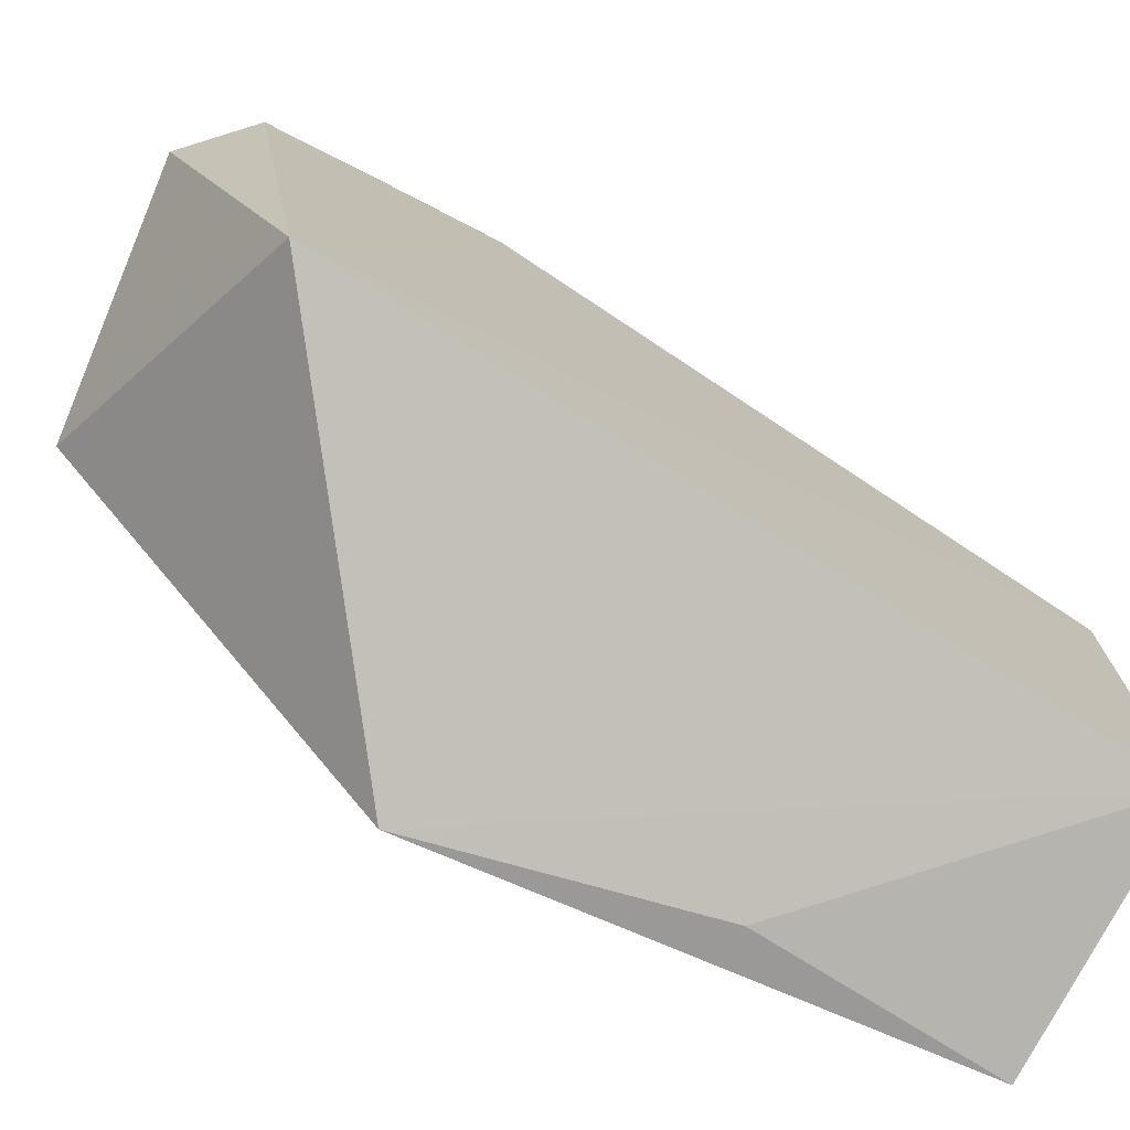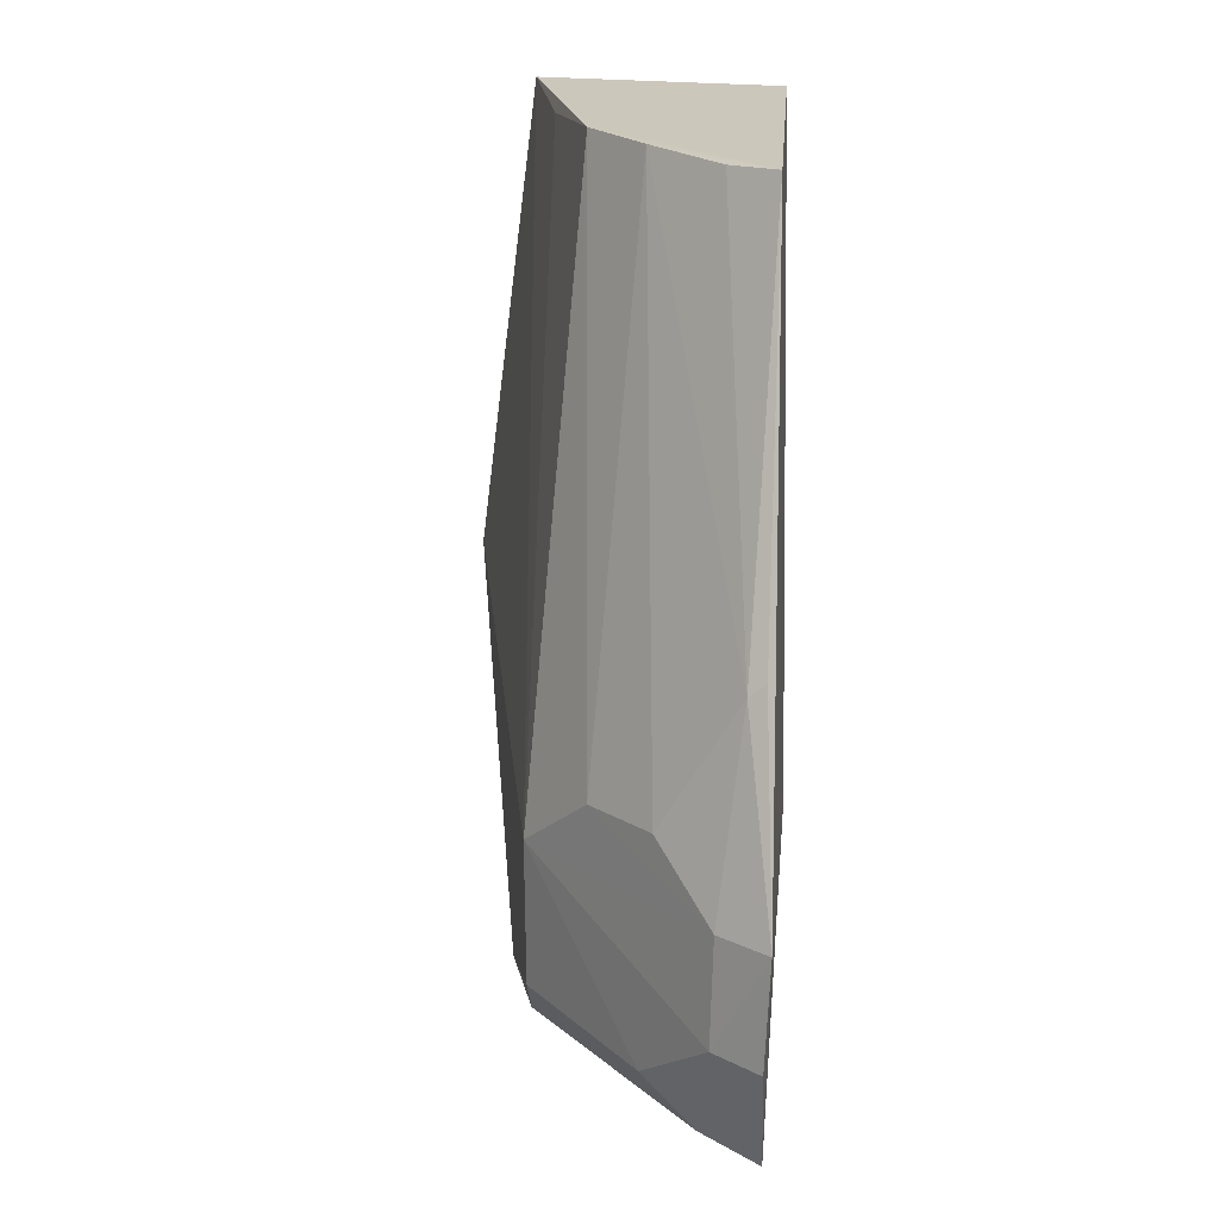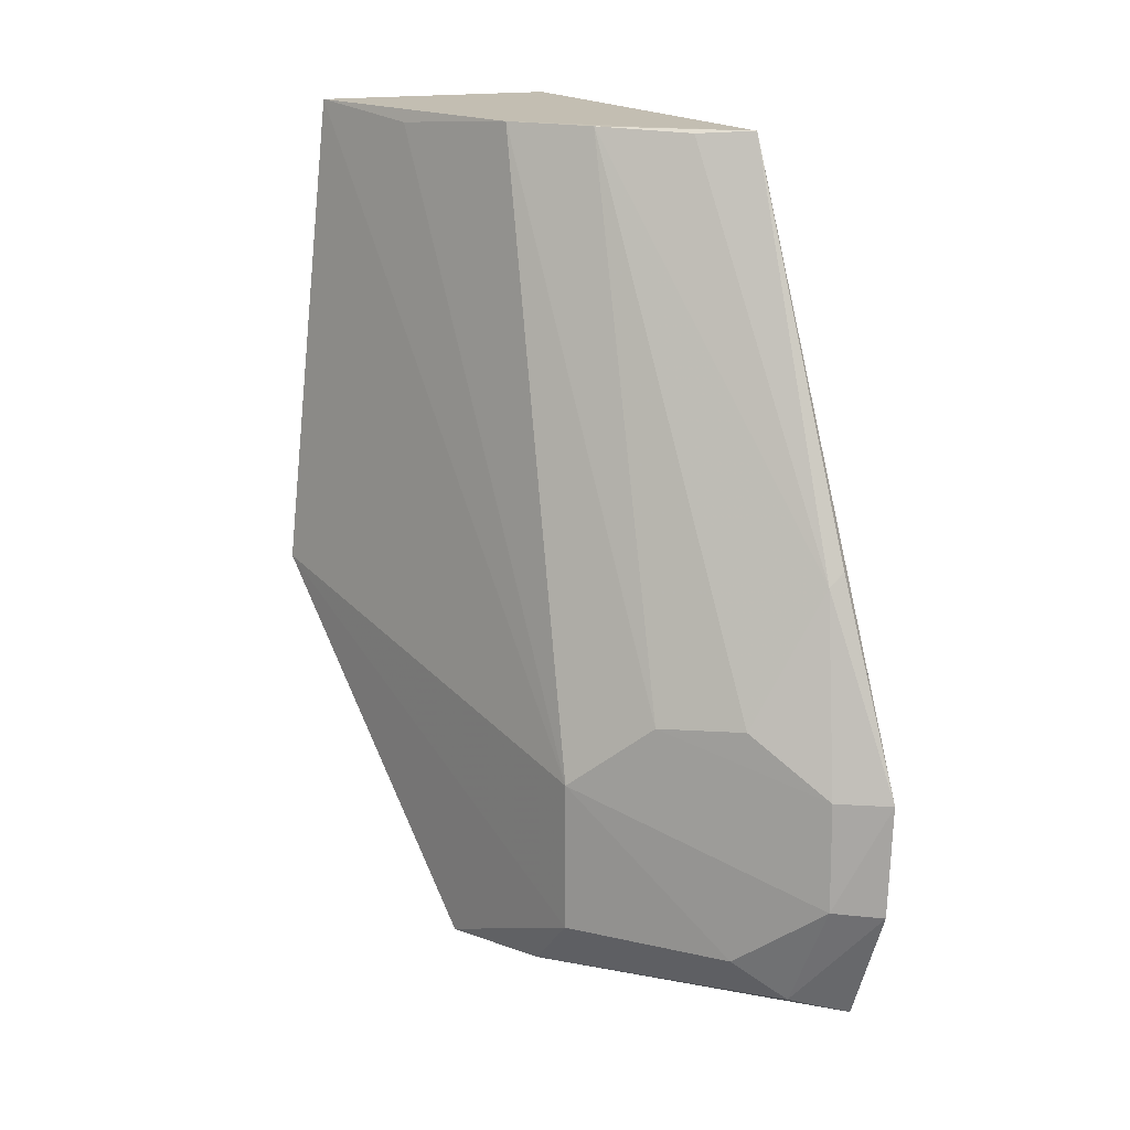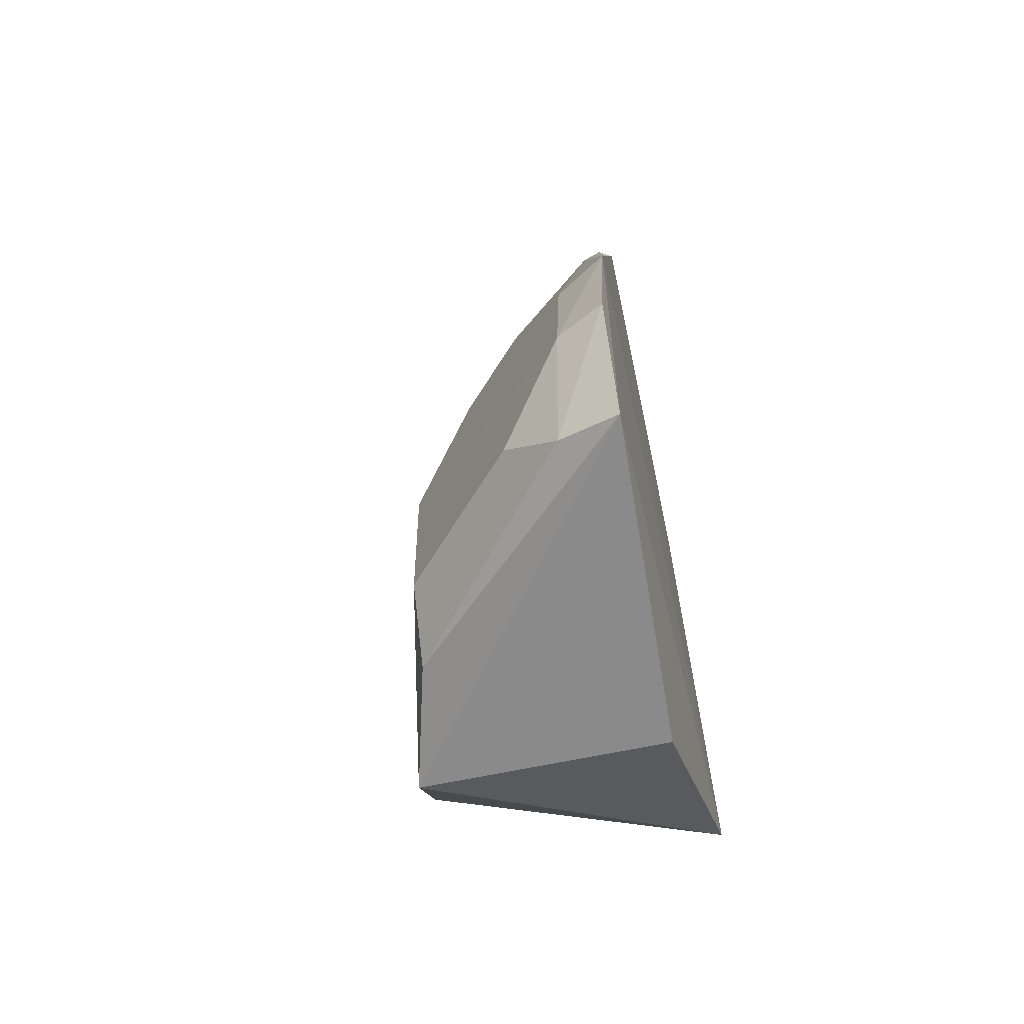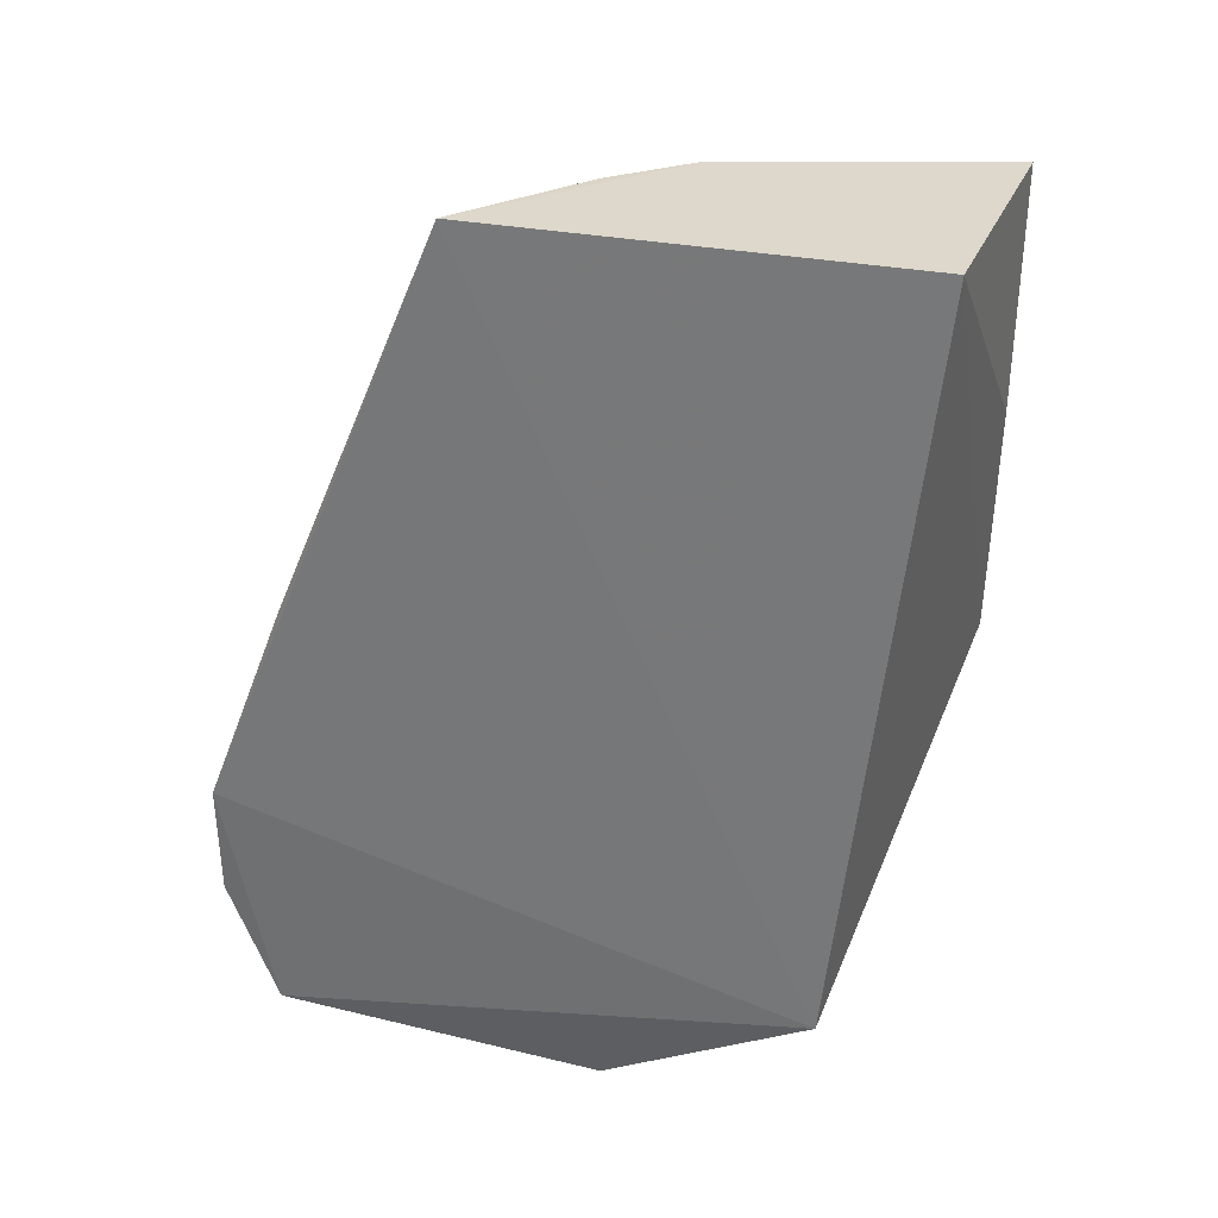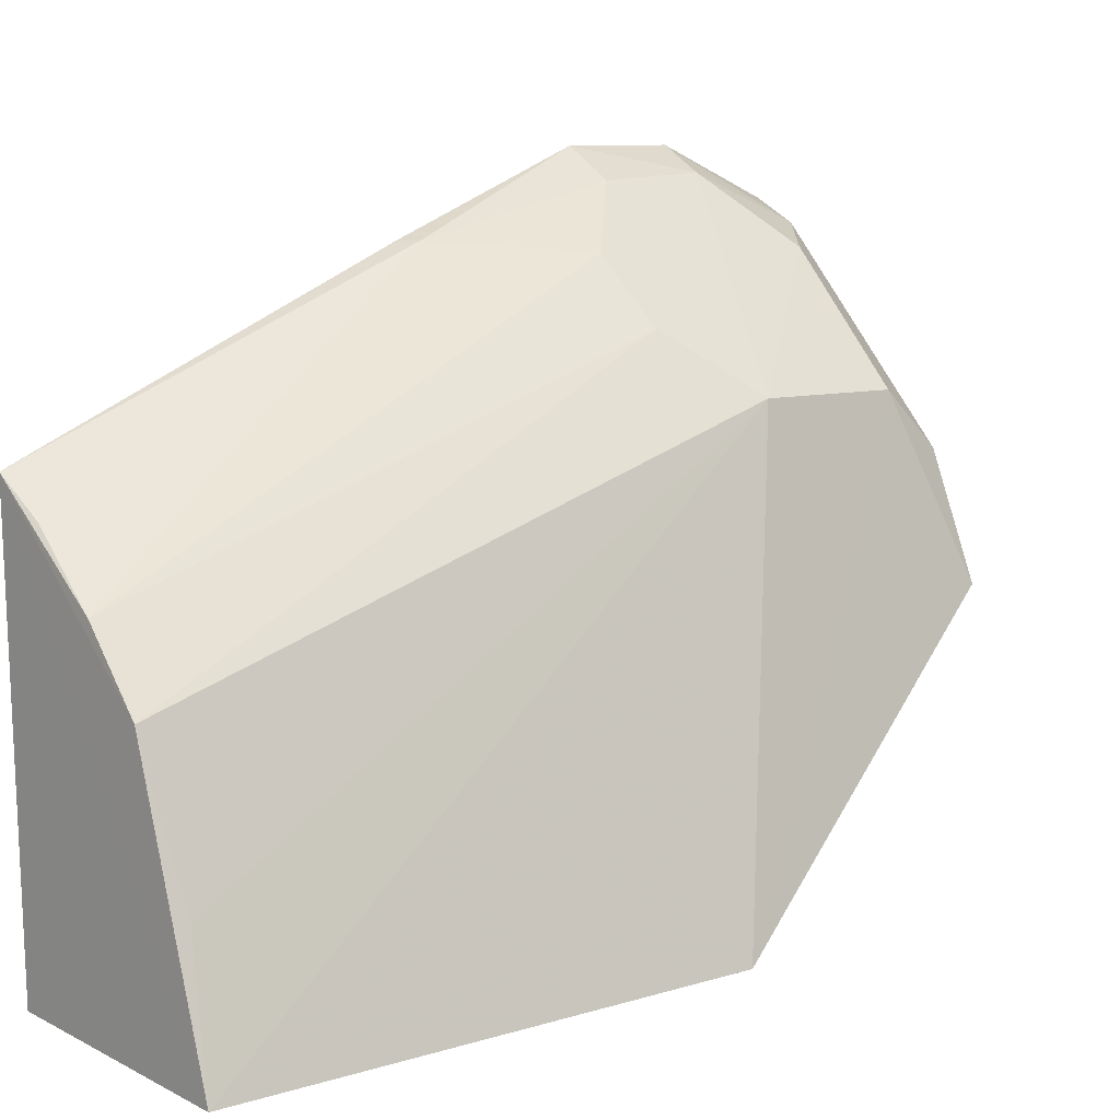
<metadata>
{"format":"obj","ext":"obj","renderer":"f3d","projection":"perspective","resolution":1024,"background":"white","views":[{"elev":-77.8,"azim":-119.4,"up":"+Y"},{"elev":21.6,"azim":-173.4,"up":"+Z"},{"elev":17.7,"azim":153.0,"up":"+Z"},{"elev":-61.0,"azim":-165.9,"up":"+Z"},{"elev":30.8,"azim":-72.2,"up":"+Z"},{"elev":9.0,"azim":48.3,"up":"+Y"}]}
</metadata>
<code>
v 0.03391 0.09832 0.05297
v 0.04116 0.08147 0.05304
v 0.03869 0.1047 0.01465
v 0.02712 0.1128 0.01107
v 0.0286 0.08205 0.0529
v 0.02934 0.1138 0.02304
v 0.03873 0.1048 0.02232
v 0.0278 0.1032 0.05293
v 0.02759 0.0859 0.01559
v 0.0328 0.1107 0.01422
v 0.03692 0.09486 0.05301
v 0.04417 0.08229 0.02851
v 0.03223 0.1108 0.02605
v 0.02684 0.1153 0.02297
v 0.04073 0.09579 0.01103
v 0.03891 0.1019 0.0118
v 0.02945 0.1141 0.01753
v 0.03932 0.08788 0.05239
v 0.04068 0.08154 0.04158
v 0.03543 0.1077 0.02574
v 0.02832 0.1114 0.03279
v 0.02835 0.09655 0.009508
v 0.0301 0.1117 0.01198
v 0.02707 0.1153 0.01727
v 0.03023 0.1015 0.05276
v 0.02749 0.1114 0.03345
f 8 5 2
f 9 5 8
f 10 7 3
f 11 8 2
f 11 1 8
f 12 7 2
f 12 3 7
f 12 5 9
f 14 9 8
f 14 4 9
f 15 12 9
f 15 3 12
f 16 15 4
f 16 3 15
f 17 6 7
f 17 7 10
f 17 14 6
f 18 11 2
f 18 2 7
f 18 7 11
f 19 12 2
f 19 2 5
f 19 5 12
f 20 11 7
f 20 7 6
f 20 6 13
f 20 13 1
f 20 1 11
f 21 1 13
f 21 13 6
f 21 6 14
f 22 15 9
f 22 9 4
f 22 4 15
f 23 10 3
f 23 3 16
f 23 16 4
f 23 17 10
f 24 4 14
f 24 14 17
f 24 23 4
f 24 17 23
f 25 21 8
f 25 8 1
f 25 1 21
f 26 21 14
f 26 14 8
f 26 8 21

</code>
